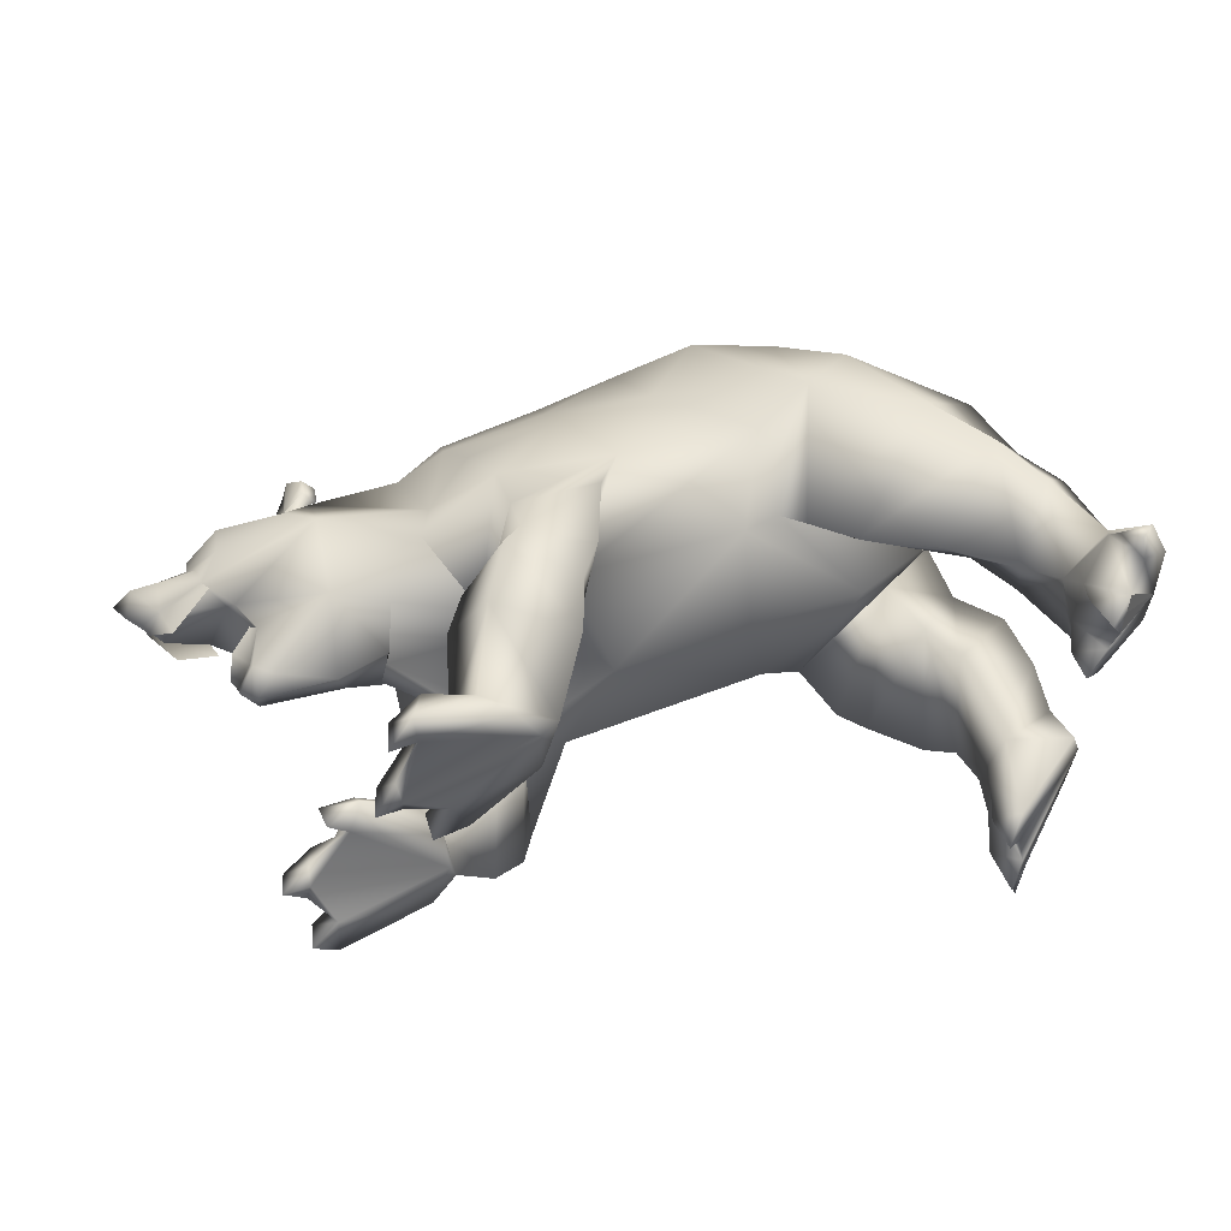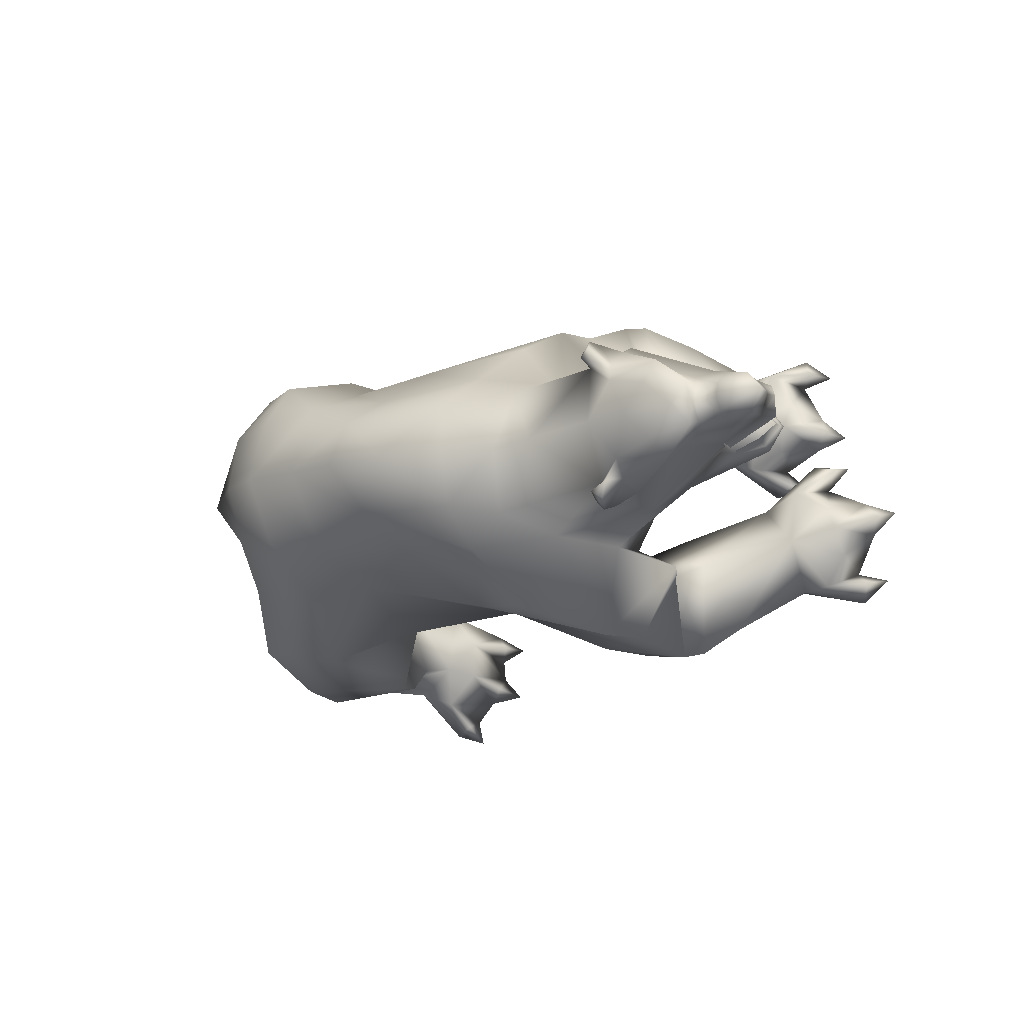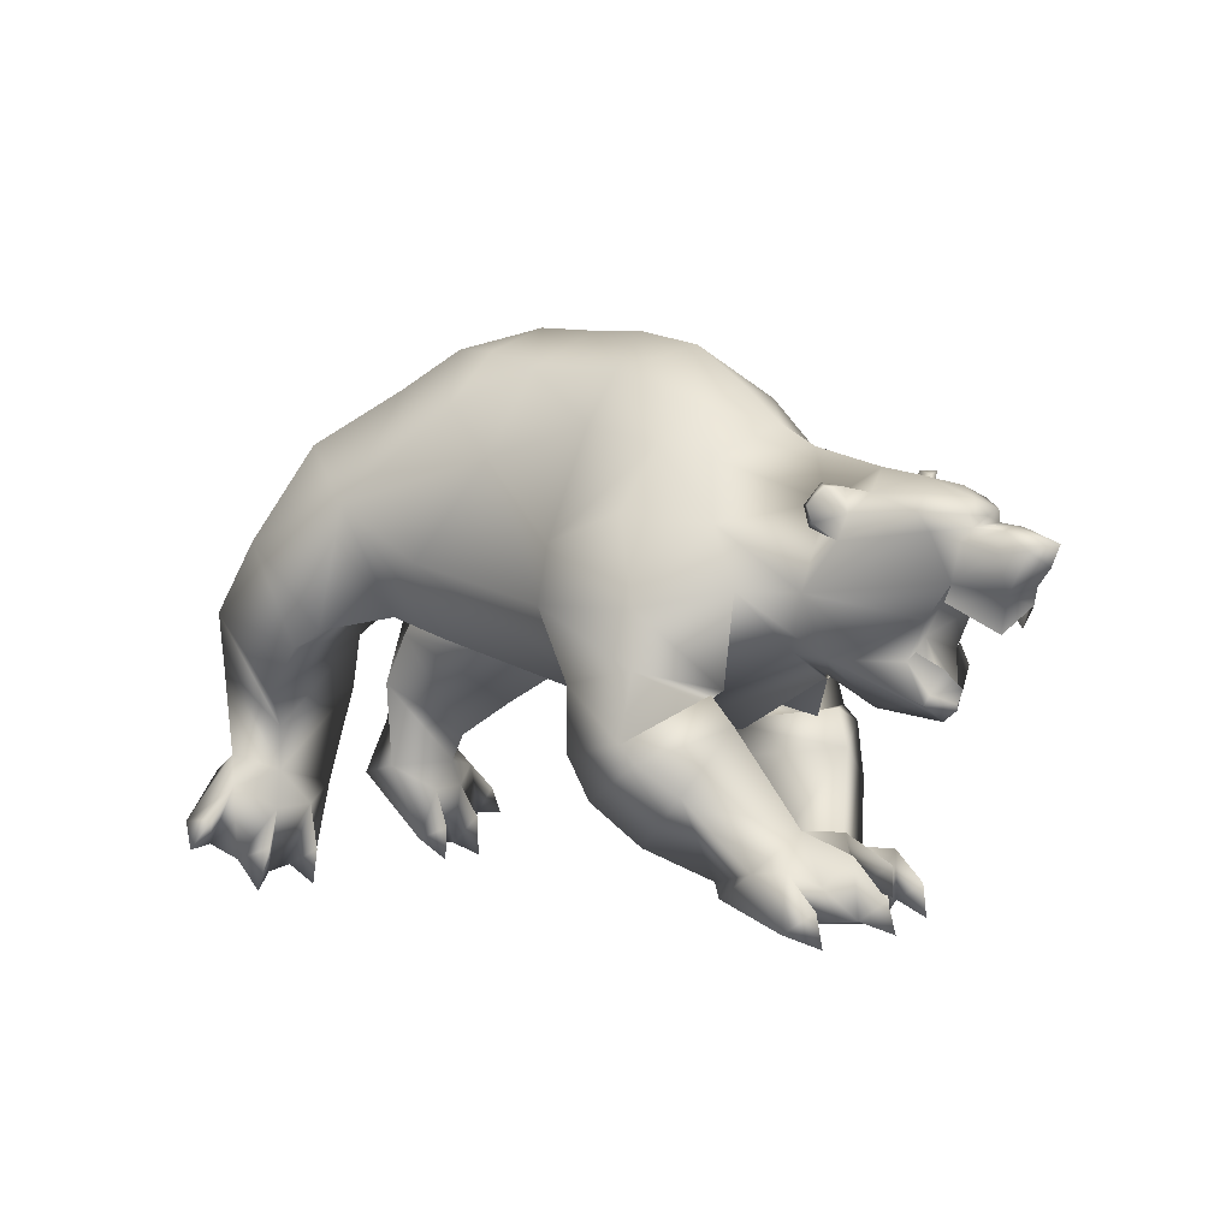
<metadata>
{"format":"obj","ext":"obj","renderer":"f3d","projection":"perspective","resolution":1024,"background":"white","views":[{"elev":44.0,"azim":168.2,"up":"+Y"},{"elev":-11.4,"azim":51.7,"up":"+Y"},{"elev":1.6,"azim":44.4,"up":"+Z"}]}
</metadata>
<code>
o bear_mesh1_mesh1-geometry
v -0.1377 0.3776 -0.1161
v -0.1191 0.3253 -0.1369
v -0.3405 0.1896 0.1237
v -0.1541 0.4261 -0.09511
v 2.082 0.1518 1.031
v 2.083 0.2021 0.9744
v 2.02 0.2326 1.019
v 2.289 0.1248 1.028
v 2.118 0.08545 1.071
v 2.081 0.1473 1.097
v 2.004 0.1521 1.053
v 2.06 -0.04618 1.115
v 1.84 -0.06989 1.178
v 1.722 0.1125 1.147
v 1.655 0.1921 0.9139
v 1.57 0.1873 1.178
v 1.561 0.07777 1.328
v 1.215 0.05989 1.475
v 1.422 -0.09937 1.483
v 1.198 -0.09551 1.536
v 0.9785 -0.08527 1.552
v 0.9763 0.1548 1.469
v 0.7443 -0.07584 1.576
v 0.7411 0.1377 1.517
v 0.7335 0.2894 1.412
v 0.5295 0.124 1.502
v 0.4919 0.2983 1.347
v 0.2244 0.08957 1.18
v -0.06552 0.2374 1.005
v 0.1946 -0.06747 0.7613
v -0.1405 0.2274 0.762
v 0.149 0.4433 0.7975
v 0.3264 0.4337 1.089
v 0.4763 0.4399 0.9707
v 0.9005 0.2563 1.233
v 1.226 0.1509 1.336
v 1.206 0.2907 1.136
v 1.079 0.3144 0.9082
v 1.473 0.457 0.7295
v 1.527 0.3435 0.9496
v 1.702 0.2488 0.7369
v 1.994 0.2576 0.8661
v 1.983 0.2045 0.9995
v 1.979 0.2061 1.059
v 2.016 0.2373 1.068
v 2.024 0.1724 1.112
v 2.061 0.2021 1.109
v 2.296 0.09949 0.9641
v 2.395 0.0342 0.9605
v 2.39 0.03818 0.9971
v 2.265 0.05088 1.062
v 2.2 -0.04416 1.088
v 2.116 -0.1651 1.042
v 2.014 -0.2275 1.018
v 1.642 -0.2826 1.145
v 1.734 -0.09252 1.244
v 1.597 -0.09101 1.357
v 1.56 -0.2636 1.299
v 1.246 -0.2597 1.411
v 0.9724 -0.3309 1.422
v 0.7541 -0.2947 1.491
v 0.5759 -0.2679 1.506
v 0.5432 -0.07029 1.544
v 0.221 -0.07371 1.407
v 0.2506 -0.2106 1.172
v 0.1082 -0.08149 1.176
v 0.1932 -0.1767 1.079
v 0.01606 -0.08198 1.122
v 0.01037 -0.08597 1.033
v 0.2268 -0.08938 1.053
v 0.197 0.001244 1.07
v 0.2426 -0.0877 1.097
v 0.1174 -0.1065 0.9461
v 0.07717 -0.1143 0.7933
v 0.6424 0.2013 0.6656
v 0.3706 -0.1064 0.5975
v 0.757 0.217 0.6005
v 0.6516 0.3663 0.8798
v 1.294 0.2306 0.5056
v 1.178 0.433 0.6561
v 1.457 0.4654 0.5836
v 1.583 0.2539 0.3911
v 1.354 0.09837 0.4758
v 1.558 0.2962 0.4071
v 1.315 0.1144 0.3687
v 1.245 0.4664 0.3734
v 1.304 0.4432 0.2704
v 1.512 0.5325 0.36
v 1.456 0.5349 0.4087
v 1.192 -0.09541 0.414
v 1.594 -0.09753 0.3703
v 1.852 -0.04061 0.5247
v 1.815 0.1098 0.6234
v 1.989 0.1681 0.6374
v 2.265 0.09339 0.7247
v 2.352 0.1063 0.8246
v 2.366 0.06345 0.9295
v 2.483 0.01815 0.948
v 2.388 -0.02552 0.9544
v 2.4 -0.02848 0.9777
v 2.395 -0.08474 0.9451
v 2.391 -0.09801 0.9794
v 2.292 -0.1913 0.9878
v 2.302 -0.1512 0.9353
v 2.071 -0.2531 0.9107
v 1.974 -0.2864 0.7701
v 2.354 -0.1251 0.7974
v 2.258 -0.1068 0.6994
v 1.974 -0.1787 0.5857
v 1.816 -0.3814 0.7746
v 1.866 -0.1992 0.6076
v 1.499 -0.3075 0.3966
v 1.811 -0.418 0.5053
v 1.701 -0.6628 0.7298
v 1.698 -0.6592 0.5615
v 1.195 -0.5288 0.7288
v 1.456 -0.6686 0.5198
v 1.333 -0.4349 0.4687
v 0.6975 -0.5604 0.846
v 0.6751 -0.4165 0.6141
v 1.841 0.003659 0.5255
v 2.001 0.002474 0.4478
v 2.177 -0.04914 0.4638
v 2.236 -0.002115 0.4196
v 2.179 0.04198 0.4689
v 2.238 0.07287 0.4782
v 2.209 0.0937 0.6136
v 2.182 -0.009275 0.6509
v 2.289 -0.01111 0.8323
v 2.487 -0.05815 0.7635
v 2.475 -0.004325 0.7957
v 2.486 0.05606 0.7784
v 2.543 -0.003207 0.7905
v 2.589 -0.009223 0.8391
v 2.565 -0.07743 0.8839
v 2.48 -0.09768 0.8758
v 2.334 -0.1292 0.7486
v 2.452 -0.03805 0.6621
v 2.527 0.003333 0.7393
v 2.451 0.06187 0.6745
v 2.332 0.1223 0.7785
v 2.479 0.06551 0.897
v 2.565 0.04497 0.8998
v 2.624 -0.0172 0.9023
v 2.478 -0.02433 0.9498
v 2.484 -0.06488 0.9372
v 2.368 -0.1056 0.9082
v 2.194 -0.1067 0.5859
v 2.233 -0.08199 0.467
v 2.285 -0.004889 0.452
v 2.289 -0.005958 0.4699
v 2.245 0.05563 0.5057
v 2.239 -0.007898 0.5223
v 2.241 -0.06808 0.496
v 2.307 -0.007756 0.5114
v 2.284 -0.0603 0.5649
v 2.217 -0.09882 0.6112
v 2.291 0.04158 0.5763
v 2.231 0.08076 0.6352
v 1.911 0.002028 0.5269
v 1.47 -0.6802 0.3267
v 1.483 -0.32 0.3313
v 1.778 -0.46 0.4694
v 1.701 -0.7106 0.3683
v 1.746 -0.6983 0.3176
v 1.518 -0.6418 0.1973
v 1.625 -0.5453 0.07105
v 1.579 -0.267 0.2354
v 1.841 -0.4099 0.4081
v 1.795 -0.4521 0.4936
v 1.833 -0.616 0.2287
v 1.748 -0.3838 -0.02591
v 1.963 -0.4799 0.02428
v 1.825 -0.4527 -0.05779
v 1.766 -0.3515 -0.02256
v 2.102 -0.4223 -0.09915
v 2.166 -0.232 -0.112
v 2.179 -0.2937 -0.09861
v 2.245 -0.2179 -0.1366
v 2.236 -0.2412 -0.04318
v 2.164 -0.1818 -0.07608
v 2.151 -0.2798 0.07228
v 2.114 -0.3618 -0.01108
v 1.999 -0.3138 0.1294
v 2.083 -0.4755 0.04209
v 1.846 -0.1809 0.09236
v 2.01 -0.1411 0.1128
v 1.993 -0.03101 -0.004804
v 2.115 -0.06371 0.02405
v 2.037 -0.1204 -0.0319
v 2.078 -0.1946 0.02475
v 1.774 -0.2272 -0.00551
v 2.099 -0.04464 -0.06768
v 2.107 -0.5229 -0.1167
v 2.177 -0.4651 -0.05676
v 2.184 -0.4482 -0.1569
v 0.7476 -0.09541 0.5163
v 0.5329 -0.4996 0.6803
v 0.4698 -0.6564 1.022
v 0.4046 -0.6897 0.641
v 0.1356 -0.7347 0.9121
v 0.3171 -0.7158 0.5864
v -0.018 -0.7505 0.6887
v 0.1733 -0.6921 0.4367
v 0.1065 -0.6071 0.3291
v -0.08282 -0.6825 0.5208
v 0.07975 -0.5874 0.1912
v -0.03153 -0.6905 0.2387
v 0.02097 -0.7263 0.1404
v -0.05456 -0.852 0.03804
v -0.2037 -0.6232 0.1729
v -0.0101 -0.793 -0.03439
v -0.221 -0.4869 0.1647
v 0.01928 -0.7088 -0.08817
v 0.03176 -0.6599 -0.111
v 0.04558 -0.6073 -0.1338
v 0.05769 -0.5331 -0.1158
v -0.1833 -0.3899 0.1304
v 0.05401 -0.4272 -0.09741
v 0.04096 -0.3566 0.136
v -0.1755 -0.451 0.3049
v -0.1779 -0.419 0.4833
v -0.1521 -0.4182 0.6971
v 0.09213 -0.2971 0.4451
v -0.03529 -0.4475 0.8565
v 0.01019 -0.3686 1.006
v 0.2475 -0.2274 0.7297
v 0.4973 -0.43 1.381
v 0.7362 -0.4532 1.323
v 0.2961 -0.6207 1.208
v 0.8904 -0.4409 1.161
v 1.233 -0.5254 0.9075
v 1.57 -0.5737 0.9918
v 1.713 -0.3492 0.9581
v 1.981 -0.2649 0.9487
v 1.977 -0.2814 1.008
v 2.017 -0.2958 0.9583
v 2.078 -0.2185 0.9823
v 2.266 -0.1285 1.039
v 2.359 -0.03526 1.028
v 2.077 -0.2317 1.057
v 2.058 -0.2881 1.056
v 2.02 -0.2611 1.068
v 2.014 -0.3127 1.007
v 1.542 -0.3957 1.185
v 1.23 -0.3632 1.245
v 0.151 -0.3197 0.6115
v 0.09363 -0.4759 0.07628
v 0.08753 -0.6051 0.07092
v 0.03325 -0.8172 0.04832
v 0.006302 -0.8806 -0.04437
v 0.1145 -0.6553 -0.04782
v 0.08596 -0.6804 -0.1838
v 0.1323 -0.4817 -0.06551
v 0.1142 -0.4834 -0.1779
v 1.632 0.2899 0.4176
v 1.692 0.2602 0.3032
v 1.414 0.08282 0.2734
v 1.338 0.3752 0.1261
v 1.586 0.4698 0.1953
v 1.733 0.1902 0.02523
v 1.577 0.05384 0.001919
v 1.715 0.009221 0.02438
v 1.709 -0.08188 -0.1089
v 1.504 0.1221 -0.119
v 1.447 0.2663 -0.09366
v 1.661 0.3676 -0.05092
v 1.805 0.3469 0.006203
v 1.837 0.2408 -0.06114
v 1.864 0.1459 0.01214
v 1.793 0.07198 -0.04994
v 1.757 0.008412 -0.1174
v 1.826 -0.0593 -0.0636
v 1.819 -0.06361 -0.158
v 1.502 0.248 -0.121
v 1.893 0.1248 -0.1751
v 1.835 0.3136 -0.1373
v 1.907 0.1832 -0.1522
v 1.957 0.1207 -0.1032
v 1.887 0.07004 -0.1454
v 1.971 0.1113 -0.1984
v 1.907 0.3464 -0.08481
v 1.921 0.3444 -0.1857
v 1.844 0.4154 -0.1409
v 1.567 0.3501 -0.1266
v 0.5763 0.2361 0.5732
v 0.4489 0.2442 0.4659
v 0.03519 -0.03073 0.6038
v 0.2316 0.2574 0.3693
v 0.02299 0.2413 0.2536
v 0.01371 0.4509 0.587
v -0.09627 0.4082 0.4373
v -0.2479 0.2037 0.6318
v -0.0601 -0.02946 0.4357
v -0.2891 0.199 0.4464
v -0.1953 0.3992 0.1947
v -0.06413 0.2715 0.1575
v -0.1131 0.03865 0.1514
v -0.3174 0.1902 0.2926
v -0.3185 0.0961 0.1138
v -0.3635 0.3284 0.149
v -0.2363 0.5668 0.02176
v -0.166 0.4478 0.1283
v -0.08712 0.329 0.06809
v -0.06633 0.1991 0.06094
v -0.0941 0.1446 -0.1053
v -0.09902 0.251 -0.1226
v -0.01913 0.2038 -0.06705
v -0.0259 0.2031 -0.1759
v -0.193 0.5095 -0.04777
v -0.05592 0.3778 -0.0434
v -0.07266 0.3999 -0.1819
v -0.1524 0.5371 0.03903
v -0.1743 0.5981 -0.05675
f 1 2 3
f 4 1 3
f 5 6 7
f 5 8 6
f 5 9 8
f 9 5 10
f 11 9 10
f 11 12 9
f 11 13 12
f 11 14 13
f 15 14 11
f 16 14 15
f 16 17 14
f 18 17 16
f 17 18 19
f 18 20 19
f 18 21 20
f 22 21 18
f 22 23 21
f 22 24 23
f 25 24 22
f 25 26 24
f 27 26 25
f 26 27 28
f 29 28 27
f 28 29 30
f 29 31 30
f 29 32 31
f 29 33 32
f 29 27 33
f 27 34 33
f 27 25 34
f 34 25 35
f 25 22 35
f 35 22 36
f 22 18 36
f 36 18 16
f 37 36 16
f 37 35 36
f 35 37 38
f 38 37 39
f 37 40 39
f 37 16 40
f 16 15 40
f 40 15 39
f 15 41 39
f 41 15 42
f 15 11 42
f 11 6 42
f 43 6 11
f 43 7 6
f 44 7 43
f 44 45 7
f 45 44 46
f 46 44 11
f 44 43 11
f 11 10 46
f 47 46 10
f 45 46 47
f 47 5 45
f 10 5 47
f 45 5 7
f 42 6 48
f 6 8 48
f 8 49 48
f 8 50 49
f 8 51 50
f 8 9 51
f 9 52 51
f 9 12 52
f 12 53 52
f 12 54 53
f 12 13 54
f 13 55 54
f 13 56 55
f 14 56 13
f 14 17 56
f 17 57 56
f 17 19 57
f 57 19 58
f 19 59 58
f 20 59 19
f 21 59 20
f 21 60 59
f 21 23 60
f 23 61 60
f 23 62 61
f 63 62 23
f 64 62 63
f 64 65 62
f 66 65 64
f 66 67 65
f 68 67 66
f 69 67 68
f 69 70 67
f 71 70 69
f 72 70 71
f 72 67 70
f 72 65 67
f 65 72 73
f 28 73 72
f 28 30 73
f 73 30 74
f 75 74 30
f 74 75 76
f 75 77 76
f 34 77 75
f 34 78 77
f 34 35 78
f 78 35 38
f 78 38 79
f 38 80 79
f 80 38 81
f 38 39 81
f 81 39 82
f 82 39 41
f 83 82 41
f 83 84 82
f 84 83 85
f 86 85 83
f 86 87 85
f 87 86 88
f 86 89 88
f 86 80 89
f 80 86 79
f 86 83 79
f 79 83 90
f 90 83 91
f 83 92 91
f 83 93 92
f 83 41 93
f 41 94 93
f 41 42 94
f 42 95 94
f 42 96 95
f 42 48 96
f 48 97 96
f 48 49 97
f 97 49 98
f 49 99 98
f 100 99 49
f 100 101 99
f 102 101 100
f 103 101 102
f 103 104 101
f 105 104 103
f 106 104 105
f 106 107 104
f 106 108 107
f 106 109 108
f 110 109 106
f 109 110 111
f 111 110 112
f 112 110 113
f 114 113 110
f 114 115 113
f 116 115 114
f 116 117 115
f 116 118 117
f 119 118 116
f 120 118 119
f 90 118 120
f 90 112 118
f 90 91 112
f 92 112 91
f 92 111 112
f 121 111 92
f 121 109 111
f 122 109 121
f 122 123 109
f 122 124 123
f 122 125 124
f 94 125 122
f 94 126 125
f 94 127 126
f 94 95 127
f 95 128 127
f 129 128 95
f 129 108 128
f 129 107 108
f 129 130 107
f 129 131 130
f 132 131 129
f 132 133 131
f 134 133 132
f 134 130 133
f 135 130 134
f 136 130 135
f 107 130 136
f 137 130 107
f 137 138 130
f 130 138 139
f 133 130 139
f 131 133 130
f 133 139 132
f 132 139 140
f 141 132 140
f 141 96 132
f 96 132 129
f 96 142 132
f 97 142 96
f 97 98 142
f 98 143 142
f 143 98 144
f 98 145 144
f 98 99 145
f 99 146 145
f 99 101 146
f 147 146 101
f 147 136 146
f 147 107 136
f 104 107 147
f 104 147 101
f 146 136 135
f 144 146 135
f 144 145 146
f 144 135 134
f 144 134 143
f 143 134 132
f 142 143 132
f 96 129 95
f 108 148 128
f 109 148 108
f 109 149 148
f 123 149 109
f 124 149 123
f 124 150 149
f 126 150 124
f 126 151 150
f 152 151 126
f 152 153 151
f 128 153 152
f 128 154 153
f 128 148 154
f 148 149 154
f 154 149 151
f 151 149 150
f 153 154 151
f 155 154 151
f 156 154 155
f 157 154 156
f 148 154 157
f 155 151 152
f 158 155 152
f 159 158 152
f 127 159 152
f 128 152 127
f 127 152 126
f 126 124 125
f 94 122 160
f 121 94 122
f 94 121 93
f 93 121 92
f 122 109 160
f 118 112 161
f 112 162 161
f 162 112 163
f 112 113 163
f 115 163 113
f 115 164 163
f 117 164 115
f 161 164 117
f 161 165 164
f 161 166 165
f 162 166 161
f 162 167 166
f 162 168 167
f 162 169 168
f 162 170 169
f 162 163 170
f 170 163 164
f 170 164 165
f 170 165 169
f 169 165 171
f 167 171 165
f 172 171 167
f 172 173 171
f 172 174 173
f 175 174 172
f 175 176 174
f 177 176 175
f 177 178 176
f 178 179 180
f 181 180 179
f 182 180 181
f 182 178 180
f 182 183 178
f 184 183 182
f 184 185 183
f 184 173 185
f 171 173 184
f 169 171 184
f 169 184 186
f 187 186 184
f 186 187 188
f 187 189 188
f 187 190 189
f 187 191 190
f 187 184 191
f 191 184 182
f 191 182 181
f 190 191 181
f 190 181 177
f 190 177 175
f 190 175 192
f 192 175 172
f 186 192 172
f 192 186 188
f 188 190 192
f 188 189 193
f 190 193 189
f 186 172 167
f 186 167 168
f 168 169 186
f 173 194 185
f 174 194 173
f 176 194 174
f 176 195 196
f 185 195 176
f 185 194 195
f 194 196 195
f 185 176 183
f 183 176 178
f 166 167 165
f 117 118 161
f 197 90 120
f 77 90 197
f 77 79 90
f 77 78 79
f 77 197 76
f 197 120 76
f 76 120 198
f 199 198 120
f 199 200 198
f 201 200 199
f 201 202 200
f 203 202 201
f 203 204 202
f 203 205 204
f 206 205 203
f 206 207 205
f 208 207 206
f 207 208 209
f 208 210 209
f 211 210 208
f 211 212 210
f 213 212 211
f 213 214 212
f 213 215 214
f 213 216 215
f 213 217 216
f 218 217 213
f 218 219 217
f 218 220 219
f 221 220 218
f 221 222 220
f 222 221 208
f 221 211 208
f 221 213 211
f 213 221 218
f 206 222 208
f 223 222 206
f 222 223 224
f 223 225 224
f 225 223 206
f 225 206 203
f 201 225 203
f 226 225 201
f 226 227 225
f 226 65 227
f 228 65 226
f 62 65 228
f 228 229 62
f 228 199 229
f 230 199 228
f 201 199 230
f 230 226 201
f 228 226 230
f 199 231 229
f 199 119 231
f 199 120 119
f 119 116 231
f 231 116 232
f 116 114 232
f 232 114 233
f 233 114 234
f 234 114 110
f 110 106 234
f 234 106 54
f 54 106 105
f 235 54 105
f 54 235 236
f 236 235 237
f 105 237 235
f 237 105 238
f 238 105 103
f 238 103 53
f 239 53 103
f 52 53 239
f 240 52 239
f 51 52 240
f 51 240 50
f 240 100 50
f 240 102 100
f 240 239 102
f 102 239 103
f 50 100 49
f 241 238 53
f 241 242 238
f 241 243 242
f 243 241 54
f 53 54 241
f 243 54 236
f 236 244 243
f 236 237 244
f 244 237 238
f 242 244 238
f 244 242 243
f 234 54 55
f 245 234 55
f 245 233 234
f 232 233 245
f 246 232 245
f 246 231 232
f 231 246 60
f 60 246 59
f 59 246 245
f 59 245 58
f 58 245 55
f 56 58 55
f 57 58 56
f 229 231 60
f 61 229 60
f 62 229 61
f 65 73 227
f 73 74 227
f 74 198 227
f 76 198 74
f 227 198 200
f 227 200 202
f 227 202 247
f 247 202 204
f 247 204 205
f 224 247 205
f 225 247 224
f 225 227 247
f 224 205 207
f 224 207 220
f 220 207 248
f 248 207 249
f 207 209 249
f 249 209 214
f 209 212 214
f 209 250 212
f 209 210 250
f 210 251 250
f 250 251 212
f 249 214 252
f 214 253 252
f 252 253 216
f 249 252 216
f 249 216 248
f 248 216 217
f 248 217 254
f 217 255 254
f 219 254 255
f 248 254 219
f 220 248 219
f 222 224 220
f 80 81 89
f 81 84 89
f 81 82 84
f 89 84 256
f 84 85 256
f 85 257 256
f 85 258 257
f 85 259 258
f 85 87 259
f 87 88 259
f 259 88 260
f 88 257 260
f 256 257 88
f 256 88 89
f 257 261 260
f 262 261 257
f 261 262 263
f 262 264 263
f 262 265 264
f 262 266 265
f 259 266 262
f 259 260 266
f 266 260 267
f 260 261 267
f 267 261 268
f 268 261 269
f 269 261 270
f 261 271 270
f 261 263 271
f 263 272 271
f 263 273 272
f 263 264 273
f 264 274 273
f 273 274 272
f 265 272 264
f 275 272 265
f 275 276 272
f 277 276 275
f 277 278 276
f 269 278 277
f 270 278 269
f 270 279 278
f 270 280 279
f 271 280 270
f 272 280 271
f 276 280 272
f 279 281 278
f 280 281 279
f 268 269 277
f 268 277 282
f 277 283 282
f 282 283 284
f 268 282 284
f 267 268 284
f 285 267 284
f 266 267 285
f 285 275 266
f 285 277 275
f 284 277 285
f 266 275 265
f 258 259 262
f 258 262 257
f 34 75 286
f 30 286 75
f 30 287 286
f 288 287 30
f 288 289 287
f 290 289 288
f 290 291 289
f 292 291 290
f 31 291 292
f 31 32 291
f 291 32 287
f 32 286 287
f 32 34 286
f 33 34 32
f 291 287 289
f 293 31 292
f 293 294 31
f 293 295 294
f 295 293 292
f 295 292 296
f 292 297 296
f 292 290 297
f 297 290 294
f 290 288 294
f 31 294 288
f 31 288 30
f 294 298 297
f 295 298 294
f 299 298 295
f 299 300 298
f 299 3 300
f 299 301 3
f 299 296 301
f 299 295 296
f 301 296 302
f 296 303 302
f 303 296 297
f 303 297 304
f 304 297 305
f 297 298 305
f 298 306 305
f 300 306 298
f 307 306 300
f 307 308 309
f 305 308 307
f 305 306 308
f 306 309 308
f 305 307 2
f 2 307 3
f 307 300 3
f 310 4 3
f 303 4 310
f 304 4 303
f 304 311 4
f 304 2 311
f 304 305 2
f 311 2 312
f 4 311 312
f 303 310 313
f 313 310 314
f 302 310 301
f 310 3 301
f 302 313 314
f 303 313 302
f 28 72 71
f 66 28 71
f 64 28 66
f 26 28 64
f 26 64 63
f 26 63 23
f 24 26 23
f 68 66 71
f 69 68 71
f 179 178 177
f 181 179 177
f 188 193 190
f 176 196 194
f 212 251 210
f 215 253 214
f 216 253 215
f 219 255 217
f 272 274 264
f 276 281 280
f 278 281 276
f 284 283 277
f 307 309 306
f 1 312 2
f 312 1 4
f 314 310 302

</code>
